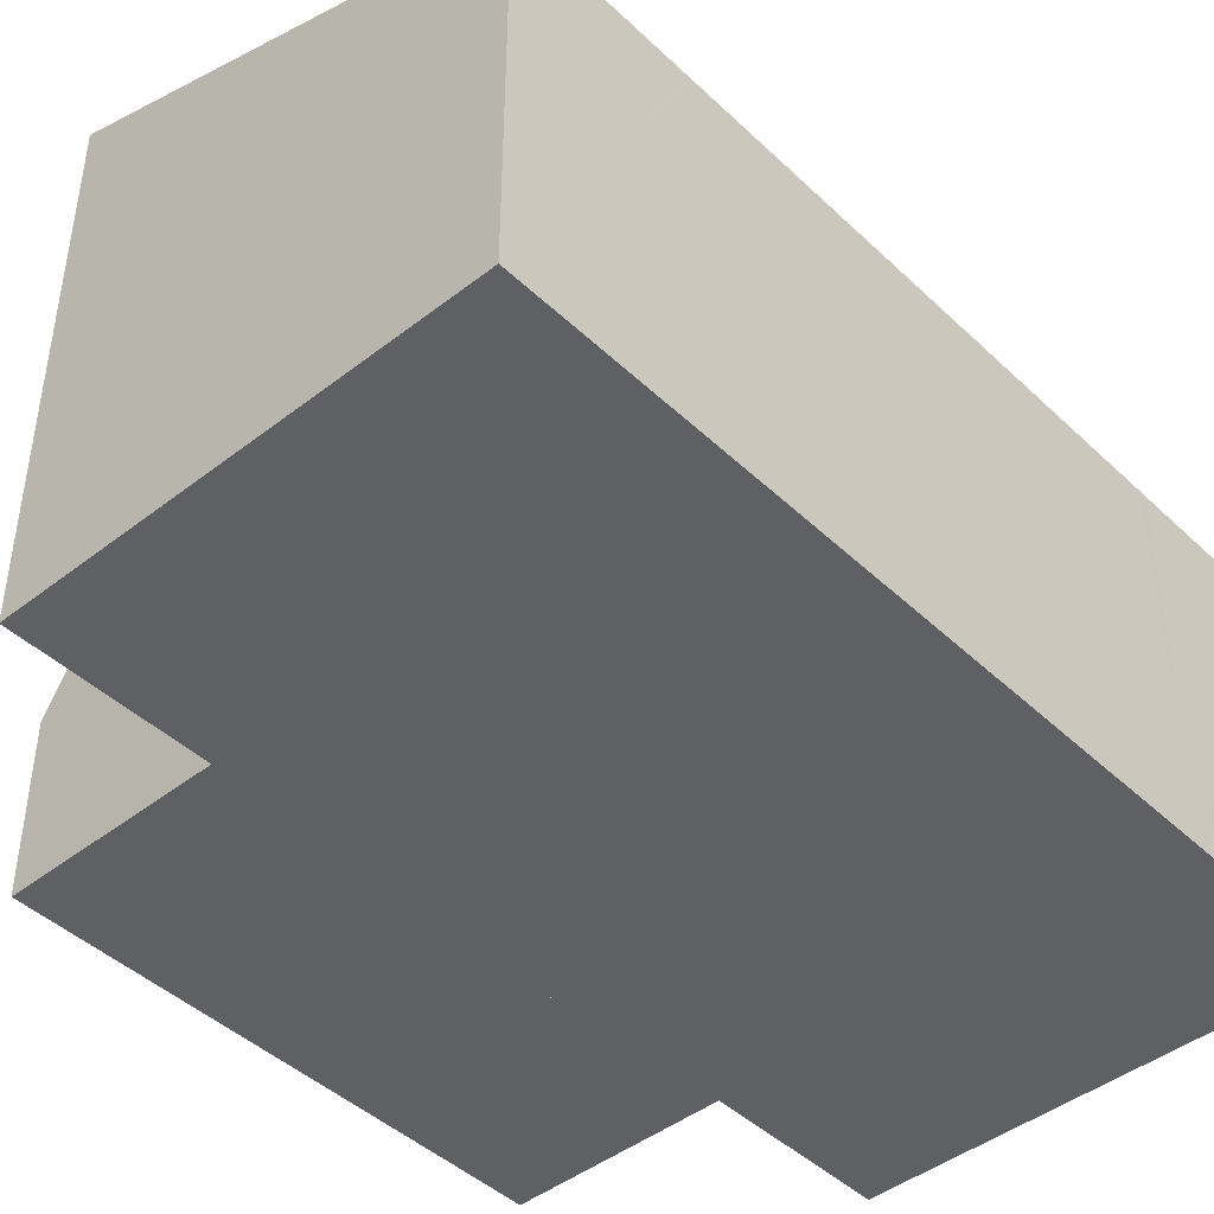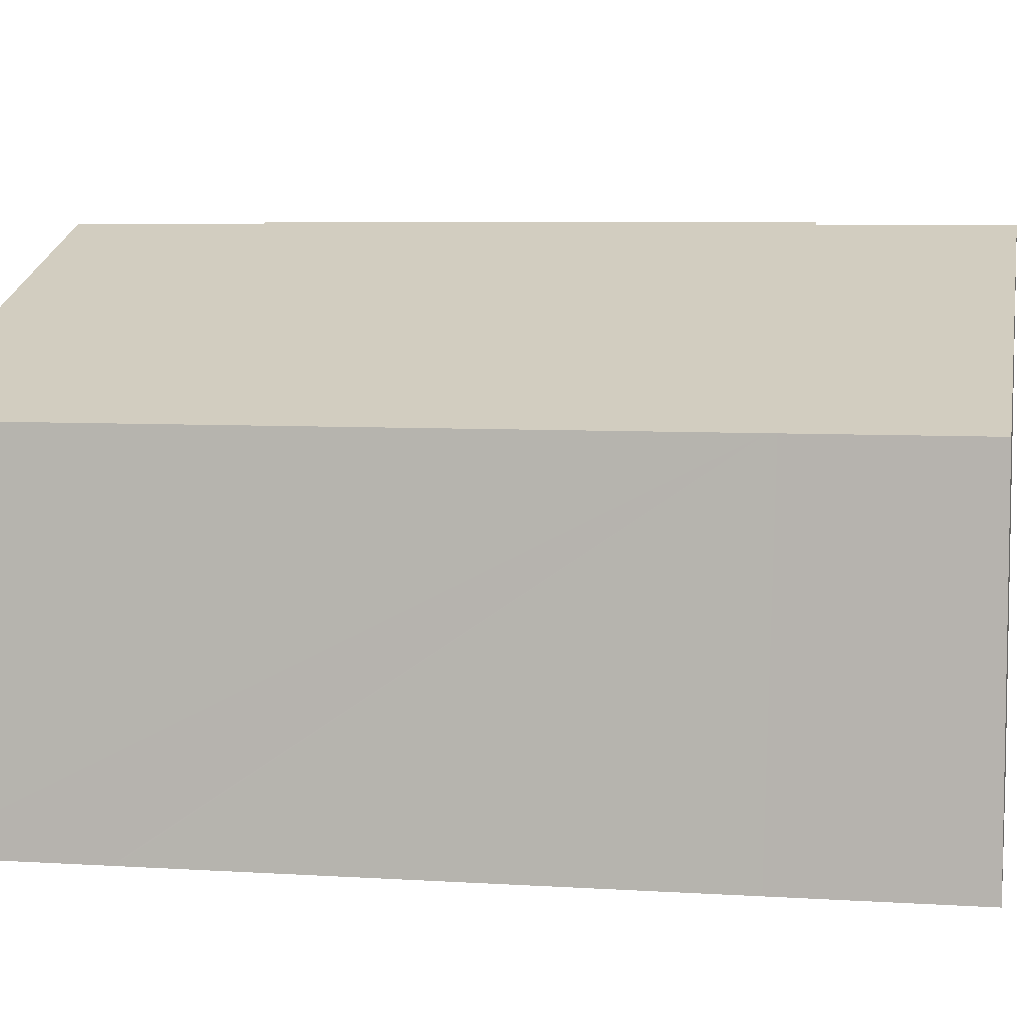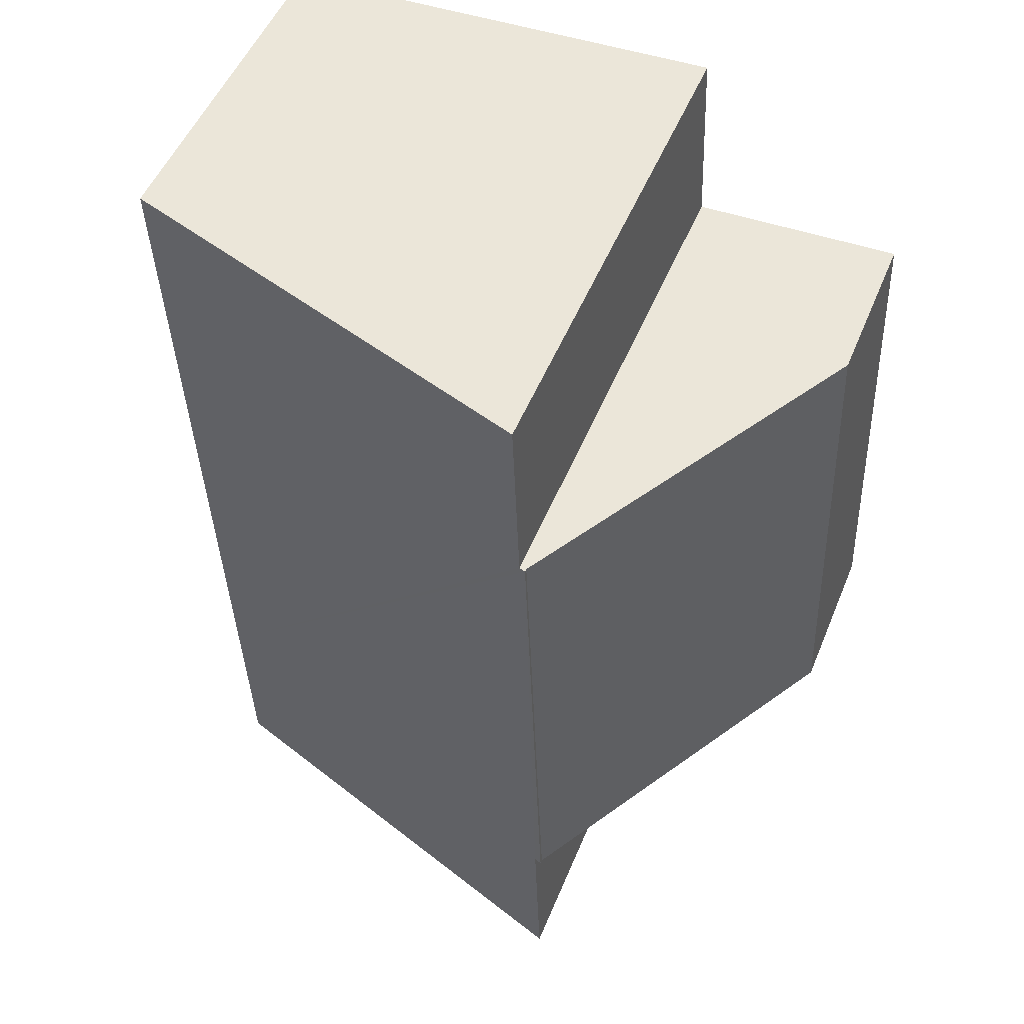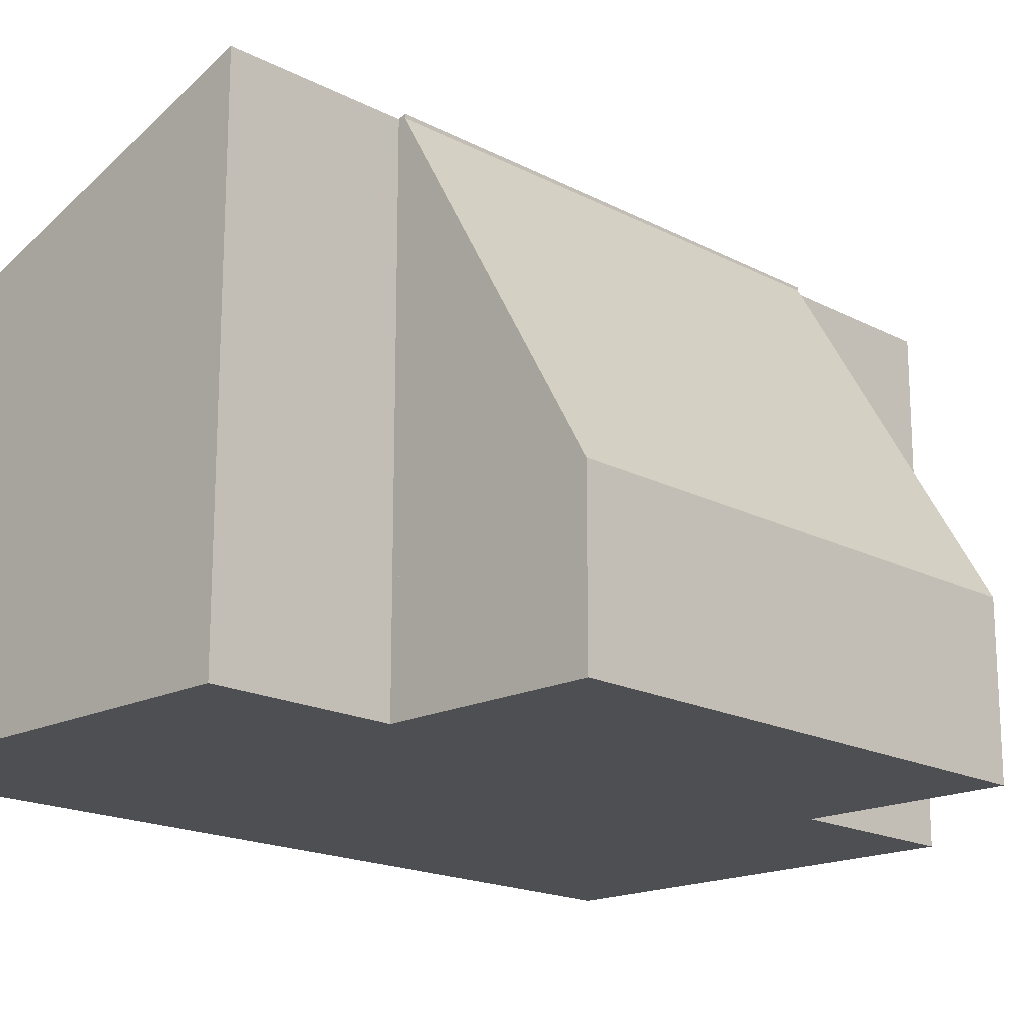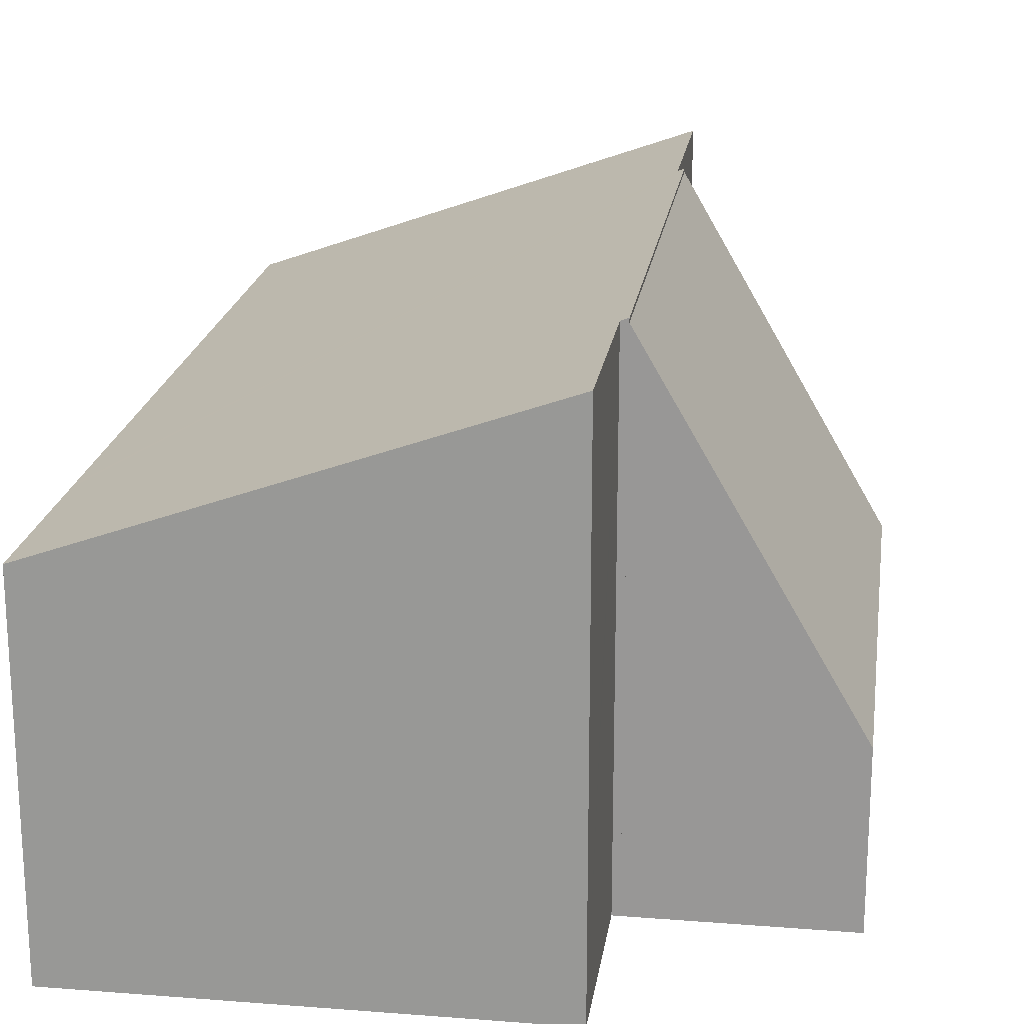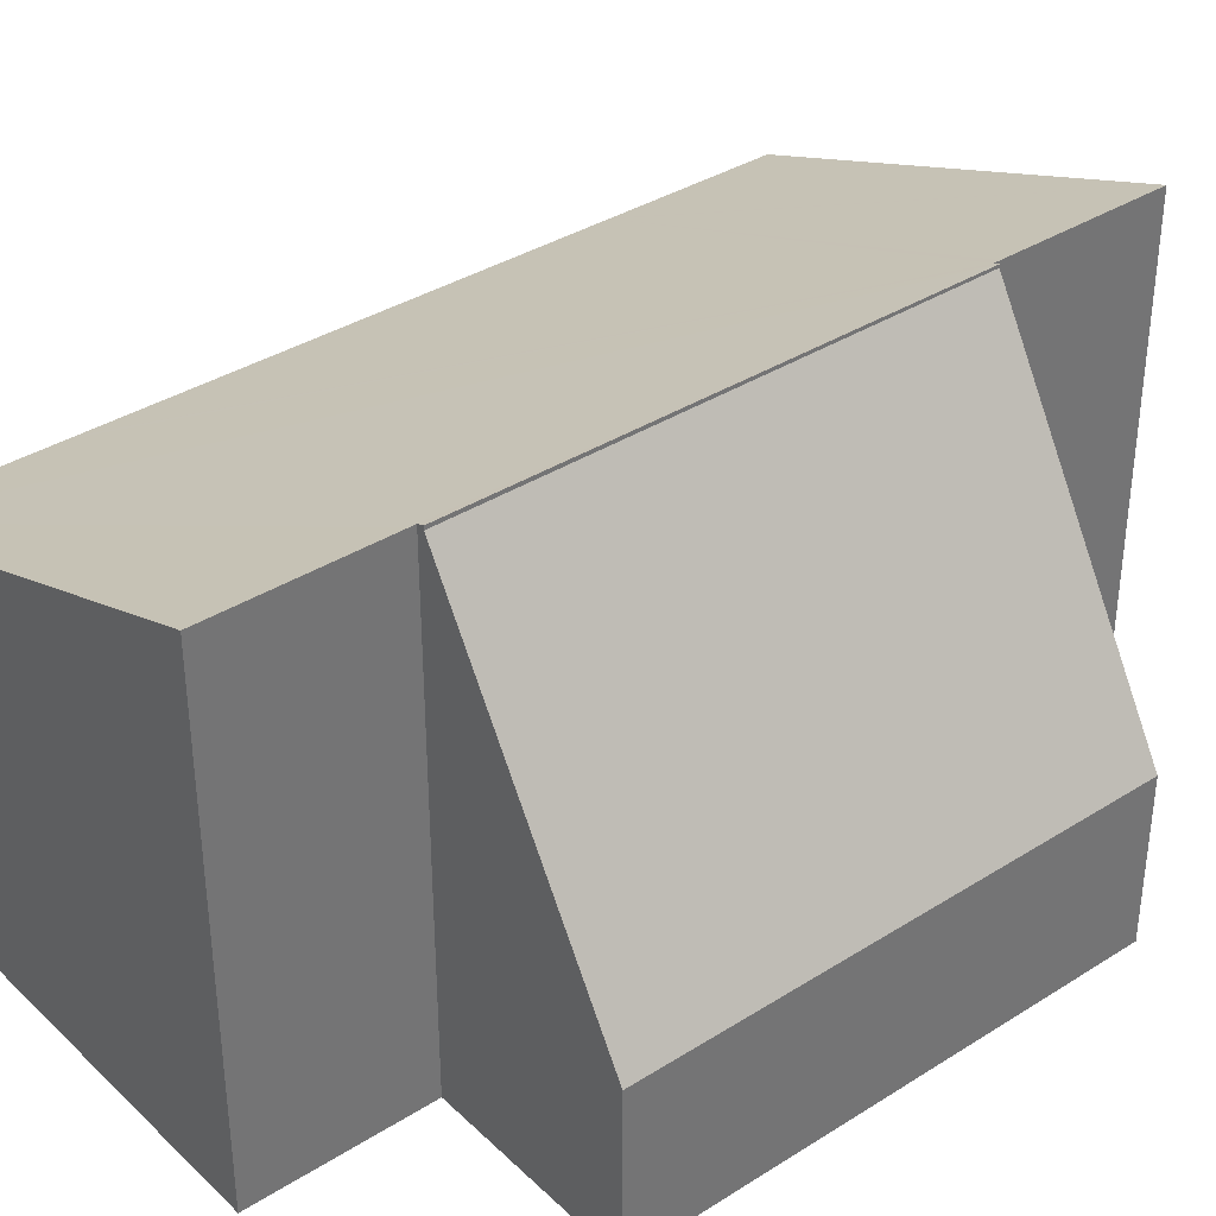
<metadata>
{"format":"obj","ext":"obj","renderer":"f3d","projection":"perspective","resolution":1024,"background":"white","views":[{"elev":-44.4,"azim":44.6,"up":"+Y"},{"elev":6.3,"azim":103.0,"up":"+Y"},{"elev":51.4,"azim":-158.0,"up":"+Z"},{"elev":-17.8,"azim":-133.5,"up":"+Y"},{"elev":20.0,"azim":-169.6,"up":"+Y"},{"elev":36.2,"azim":-127.3,"up":"+Y"}]}
</metadata>
<code>
v  2.932 7.474 -0.108
v  0.293 2.427 7.594
v  3.238 7.485 7.486
v  0 2.438 1.493e-16
v  0 0 0
v  0.293 -4.65e-16 7.594
v  3.238 -4.584e-16 7.486
v  2.932 6.613e-18 -0.108
v  3.238 7.531 7.486
v  3.039 7.493 -0.112
v  2.932 7.531 -0.108
v  9.375 5.226 -2.997
v  9.476 5.226 -0.463
v  9.481 5.226 -0.348
v  3.331 7.498 7.483
v  9.788 5.226 7.287
v  3.335 7.498 7.592
v  3.435 7.499 10.17
v  9.789 5.226 7.319
v  9.893 5.226 9.901
v  3.035 7.493 -0.206
v  2.938 7.492 -2.741
v  3.331 -4.582e-16 7.483
v  3.435 -6.23e-16 10.17
v  3.335 -4.649e-16 7.592
v  2.938 1.678e-16 -2.741
v  3.039 6.858e-18 -0.112
v  3.035 1.261e-17 -0.206
v  9.893 -6.063e-16 9.901
v  9.789 -4.482e-16 7.319
v  9.788 -4.462e-16 7.287
v  9.481 2.131e-17 -0.348
v  9.476 2.835e-17 -0.463
v  9.375 1.835e-16 -2.997
g defaultobject
f 1 2 3
f 2 1 4
f 5 2 4
f 2 5 6
f 2 7 3
f 7 2 6
f 7 1 3
f 1 7 8
f 8 4 1
f 4 8 5
f 8 6 5
f 6 8 7
f 9 10 11
f 10 9 12
f 12 9 13
f 13 9 14
f 14 9 15
f 14 15 16
f 16 15 17
f 16 17 18
f 16 18 19
f 19 18 20
f 21 12 22
f 12 21 10
f 23 17 15
f 17 23 18
f 18 23 24
f 24 23 25
f 26 21 22
f 21 26 10
f 10 26 27
f 27 26 28
f 8 9 11
f 9 8 7
f 24 20 18
f 20 24 29
f 7 15 9
f 15 7 23
f 29 19 20
f 19 29 16
f 16 29 14
f 14 29 30
f 14 30 31
f 14 31 32
f 14 32 13
f 13 32 12
f 12 32 33
f 12 33 34
f 12 26 22
f 26 12 34
f 10 8 11
f 8 10 27
f 24 23 29
f 23 24 25
f 33 26 34
f 26 33 32
f 26 32 31
f 26 31 28
f 28 31 27
f 27 31 8
f 8 31 23
f 8 23 7
f 23 31 30
f 23 30 29

</code>
